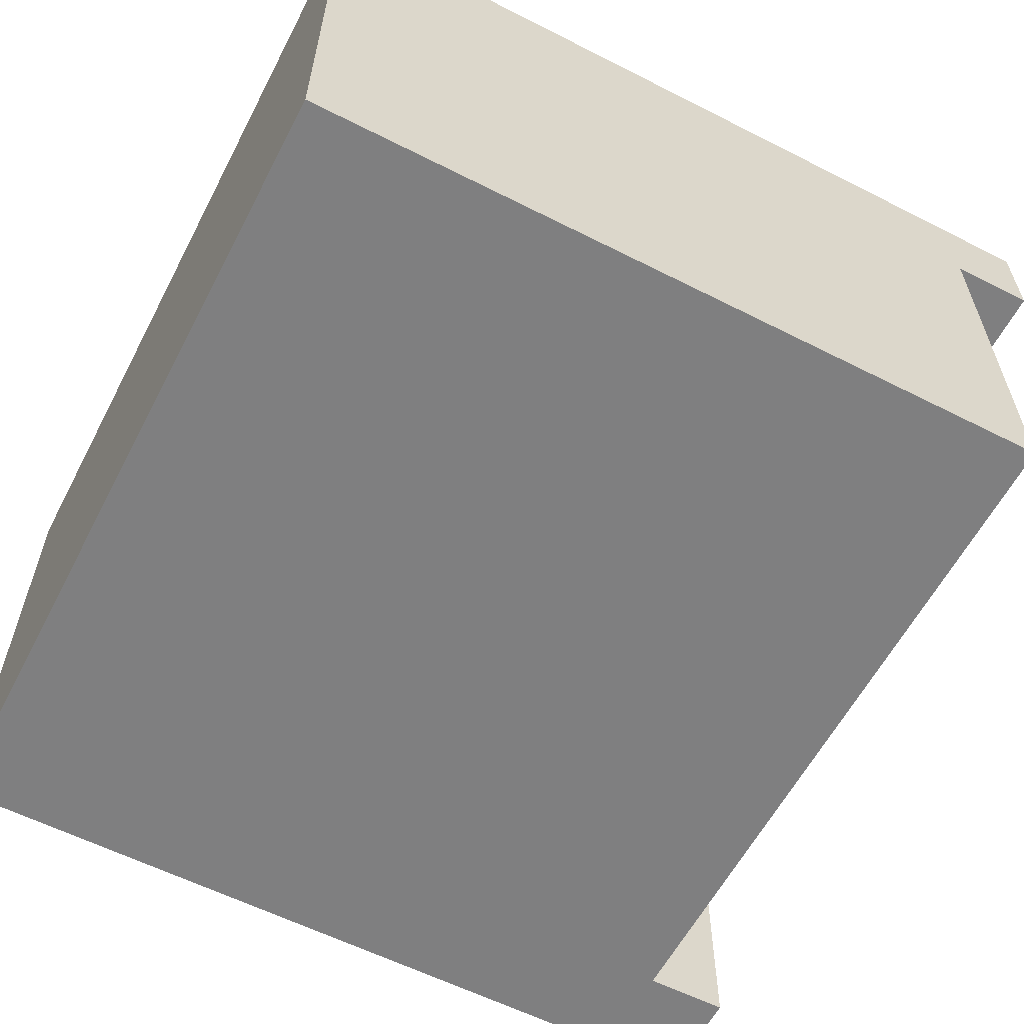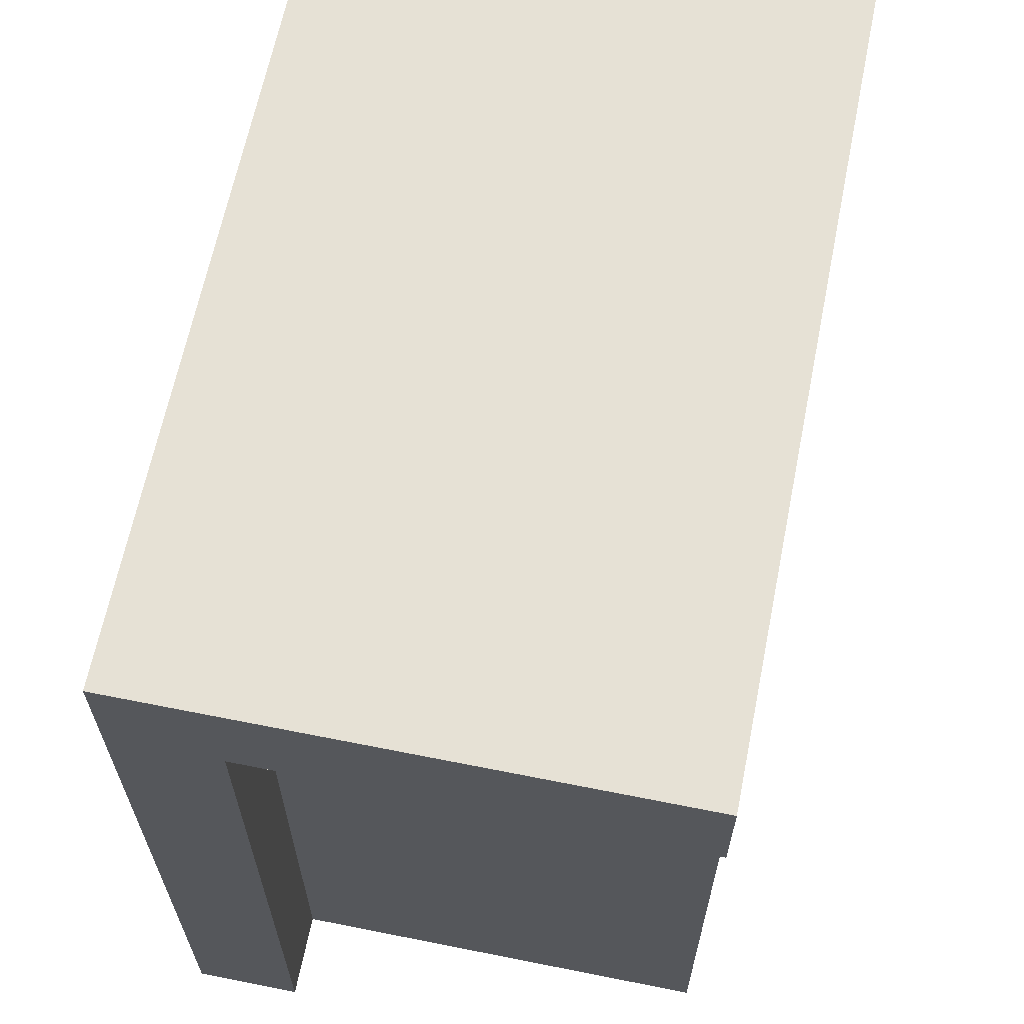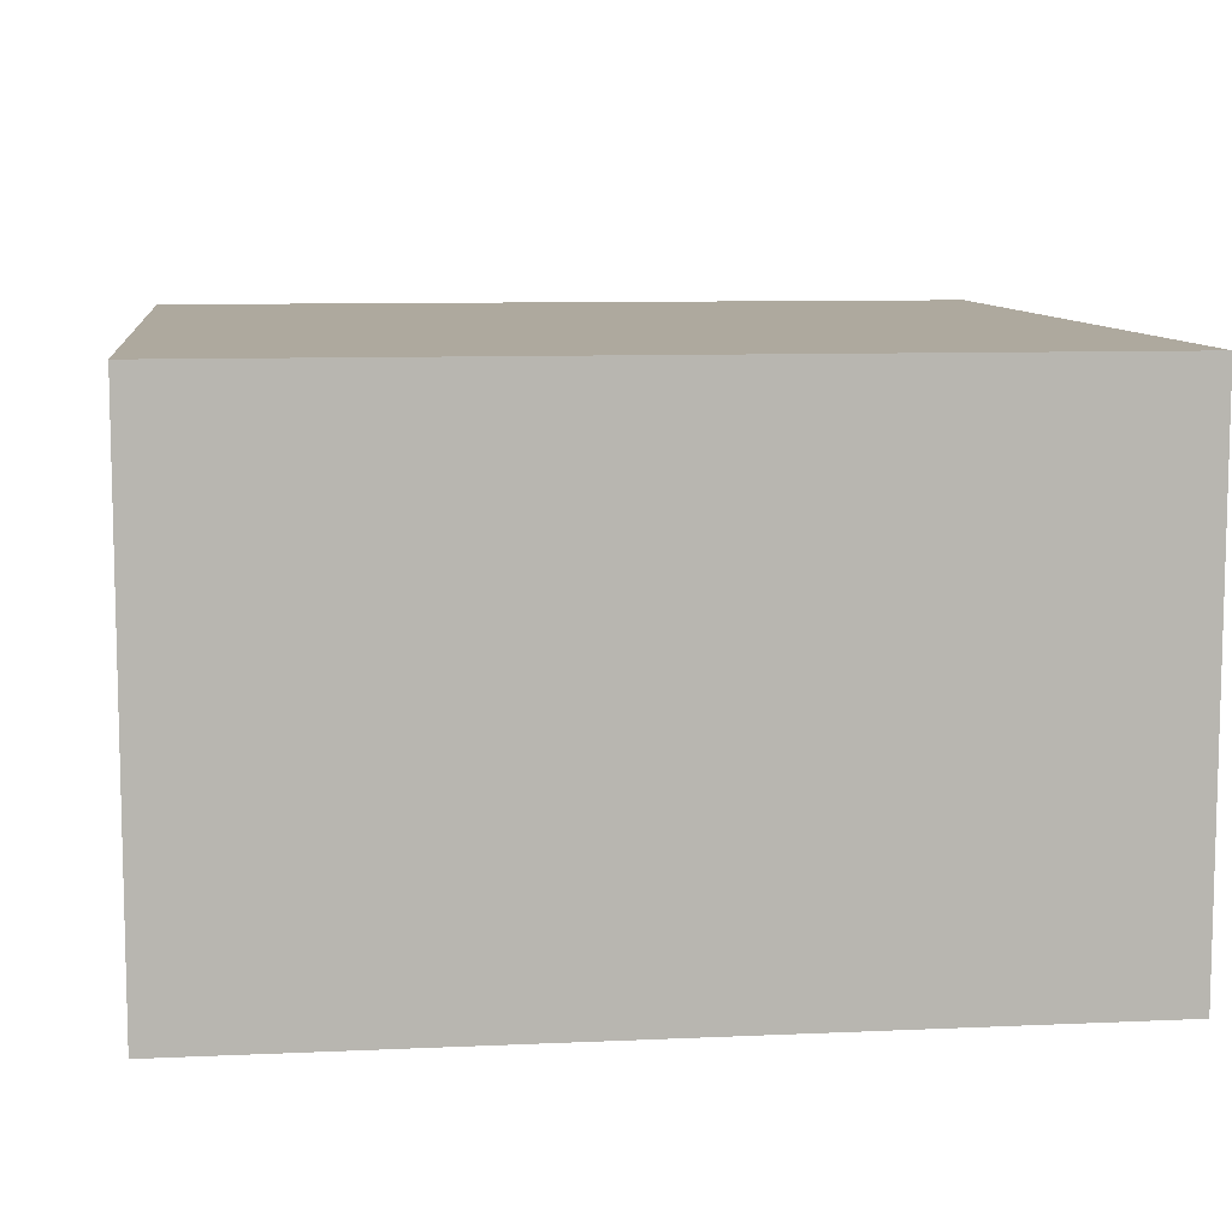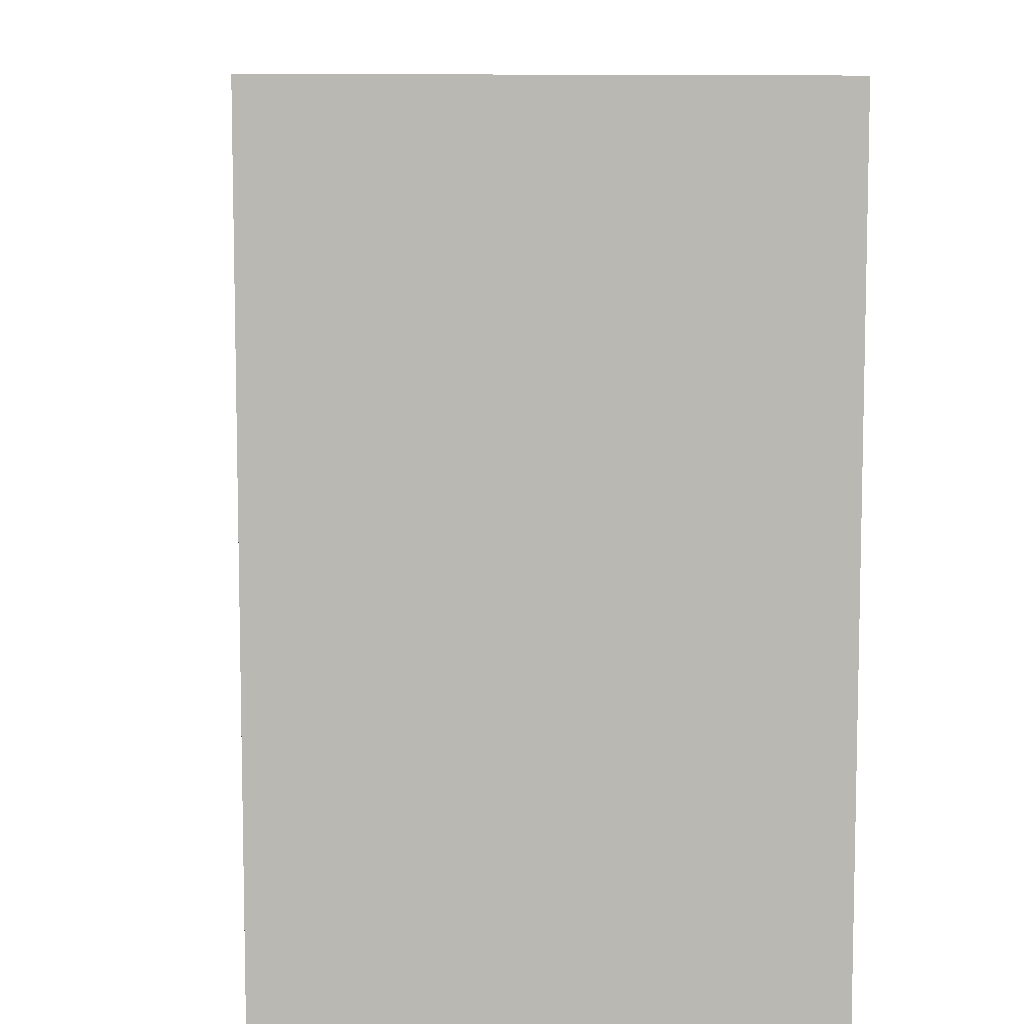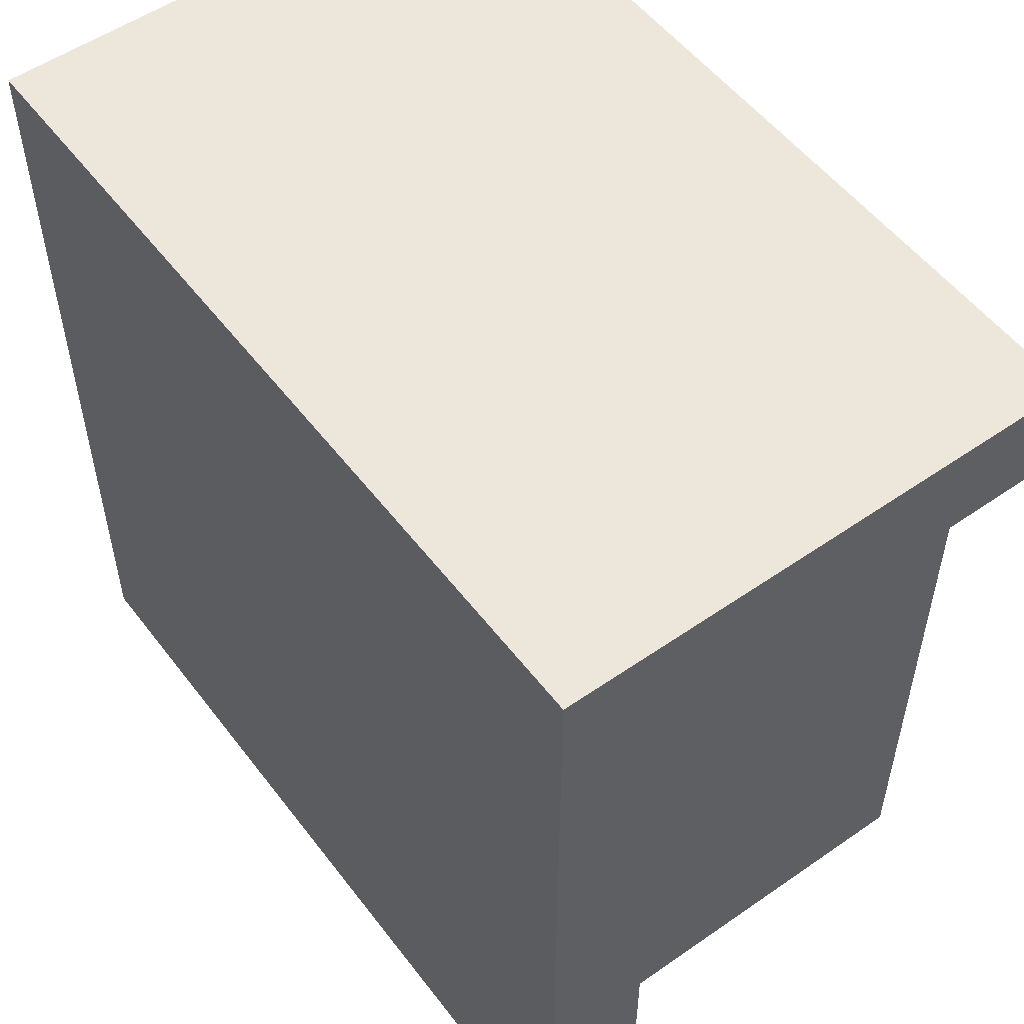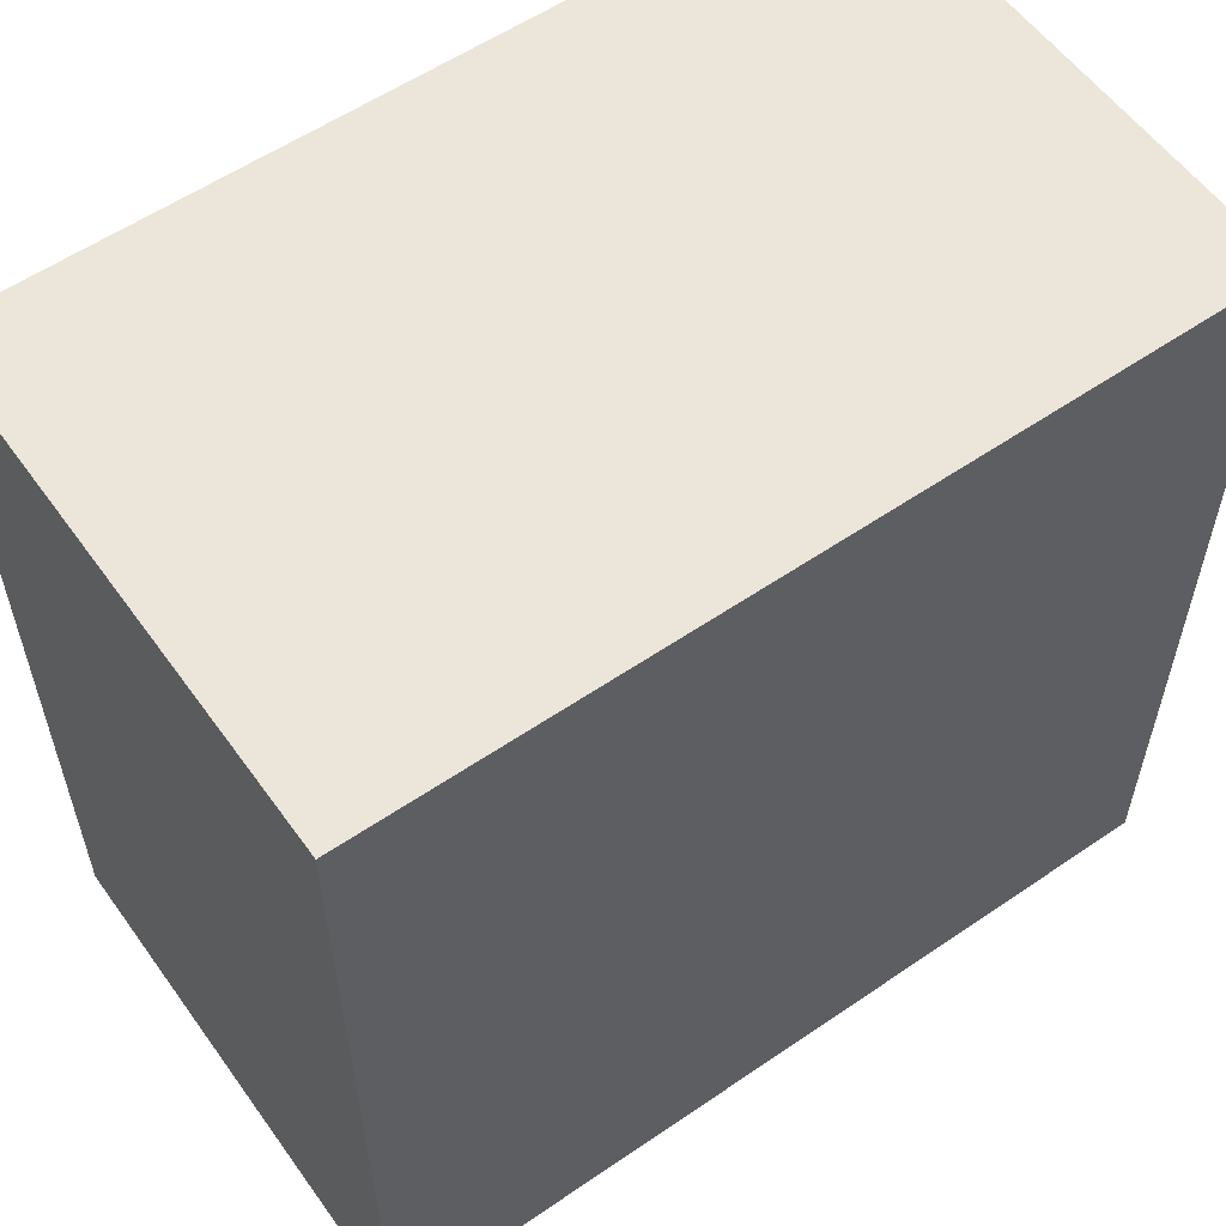
<metadata>
{"format":"obj","ext":"obj","renderer":"f3d","projection":"perspective","resolution":1024,"background":"white","views":[{"elev":-59.7,"azim":152.5,"up":"+Y"},{"elev":64.3,"azim":-78.6,"up":"+Z"},{"elev":9.1,"azim":-6.9,"up":"+Y"},{"elev":8.0,"azim":85.3,"up":"+Z"},{"elev":53.7,"azim":-126.5,"up":"+Z"},{"elev":57.3,"azim":144.6,"up":"+Z"}]}
</metadata>
<code>
g Mesh1 Group1 Model
v 0.1 0.5 -1
v 0.1 0 -0.125
v 0.1 0.5 -0.125
f 1 2 3
v 0.1 0 -1
f 2 1 4
v 1 0 -1
f 1 5 4
v 1 0.625 -1
f 5 1 6
v 0 0.625 -1
f 6 1 7
v 0 0.5 -1
f 7 1 8
v 0 0.5 -0.125
f 1 9 8
f 9 1 3
f 2 9 3
v 0 0 -0.125
f 9 2 10
v 0 0 -0
f 2 11 10
v 1 0 -0
f 11 2 12
f 12 2 5
f 5 2 4
v 1 0.625 -0
f 5 13 12
f 13 5 6
f 7 13 6
v 0 0.625 -0
f 13 7 14
f 9 14 7
f 14 9 11
f 10 11 9
f 11 13 14
f 13 11 12
f 9 7 8

</code>
